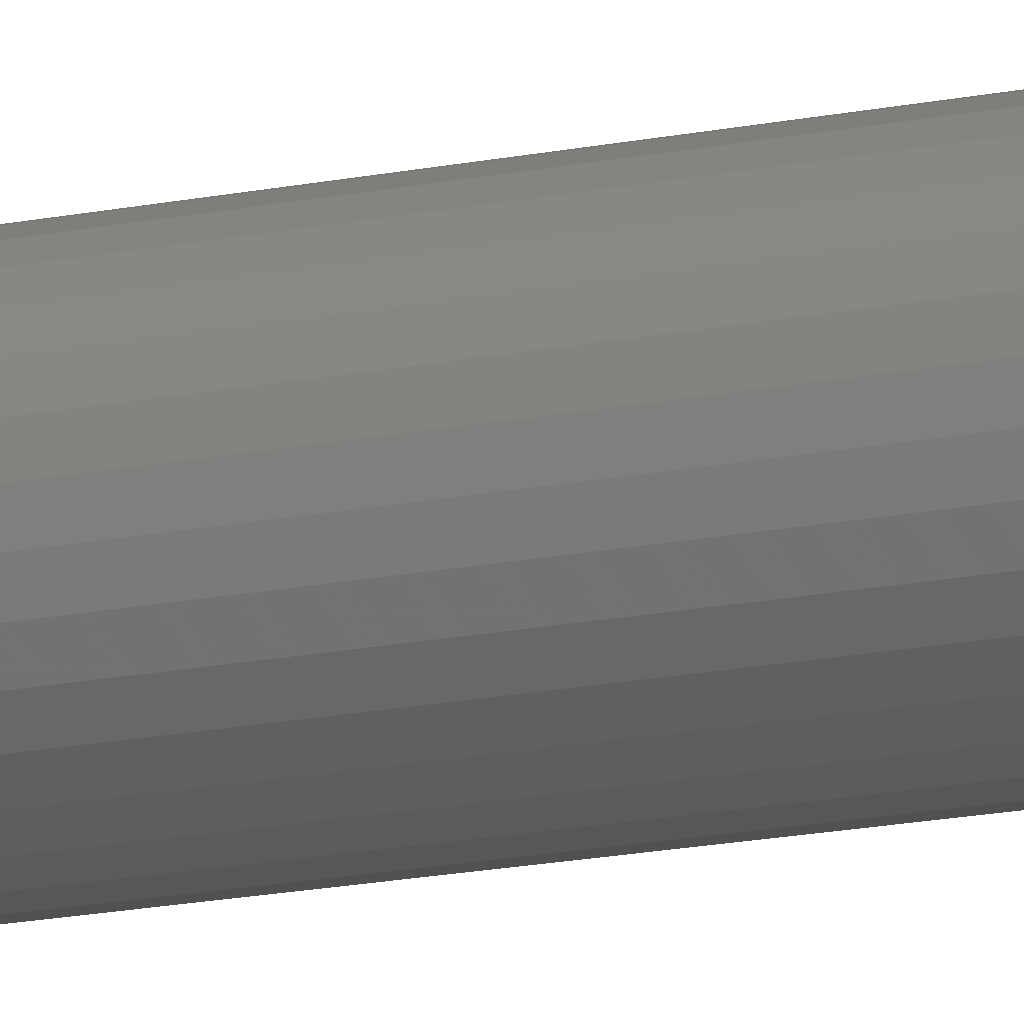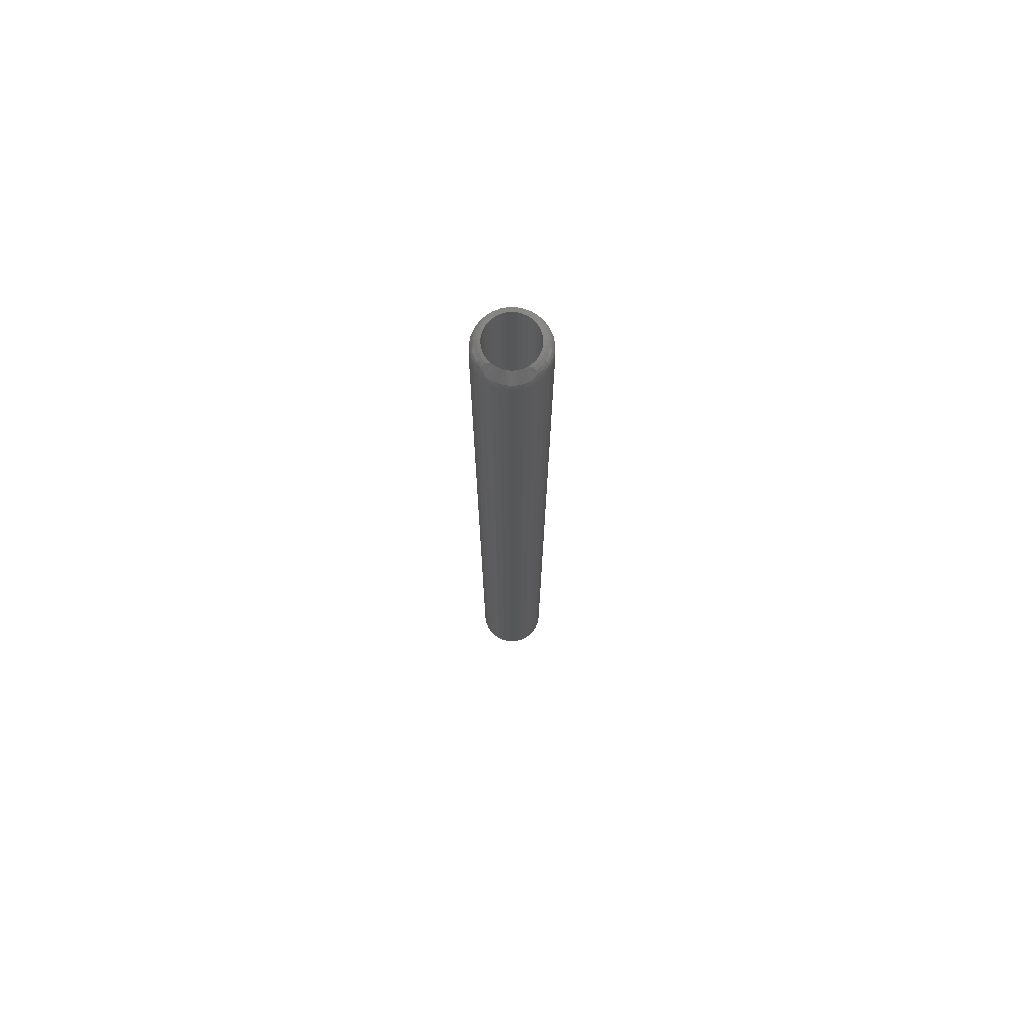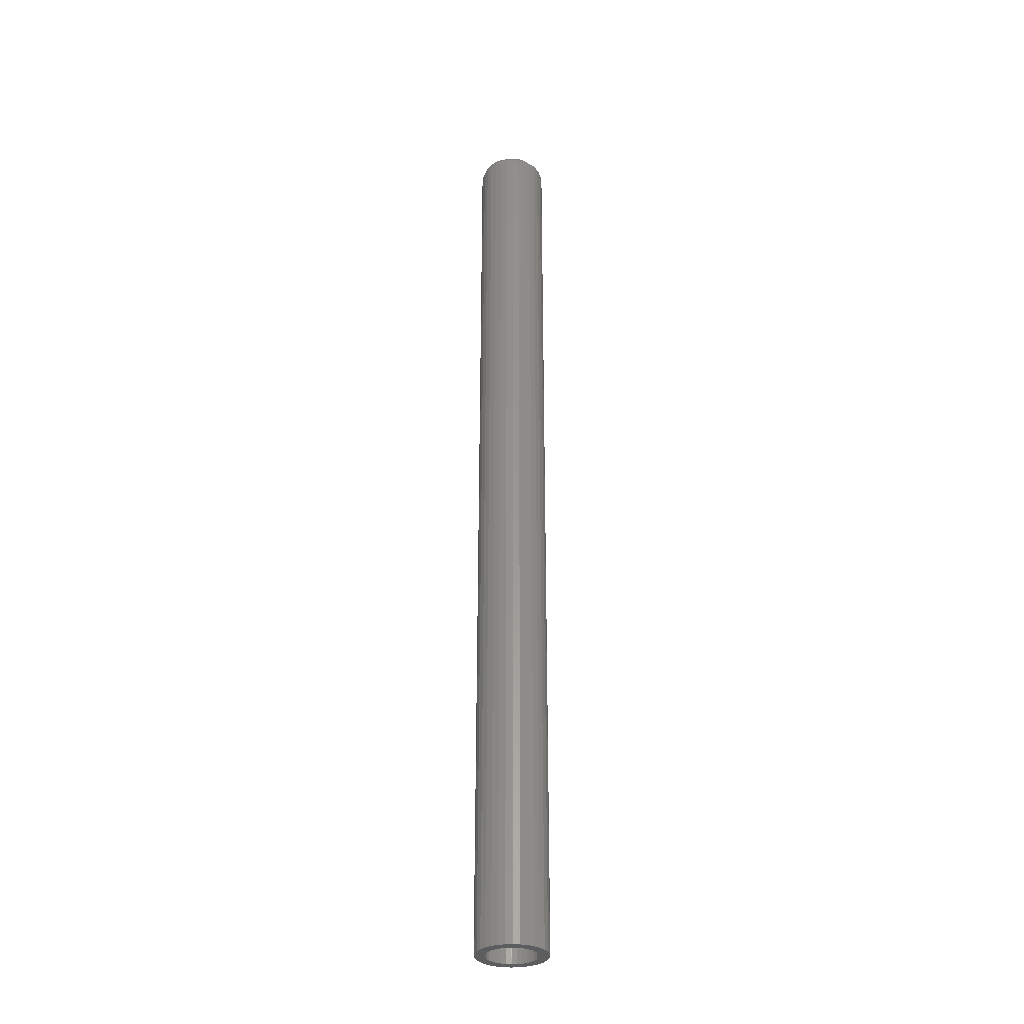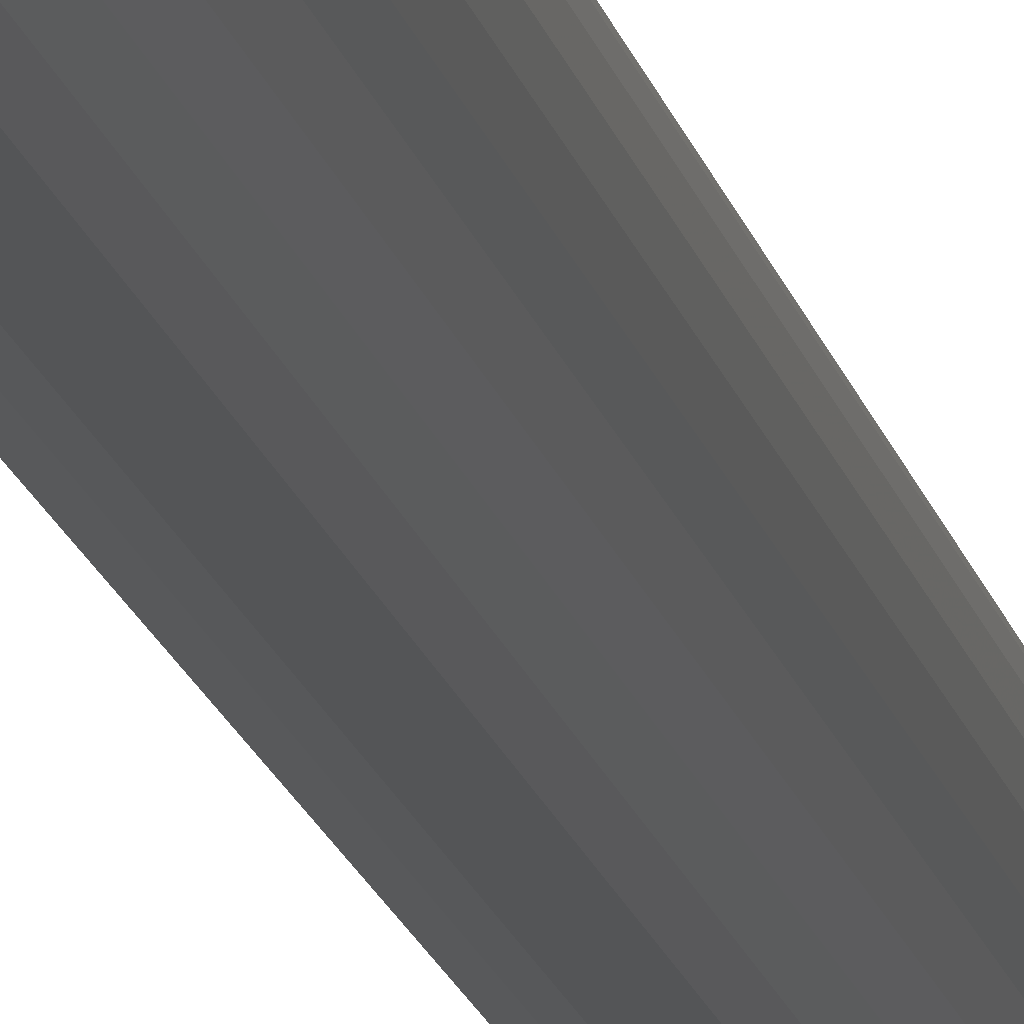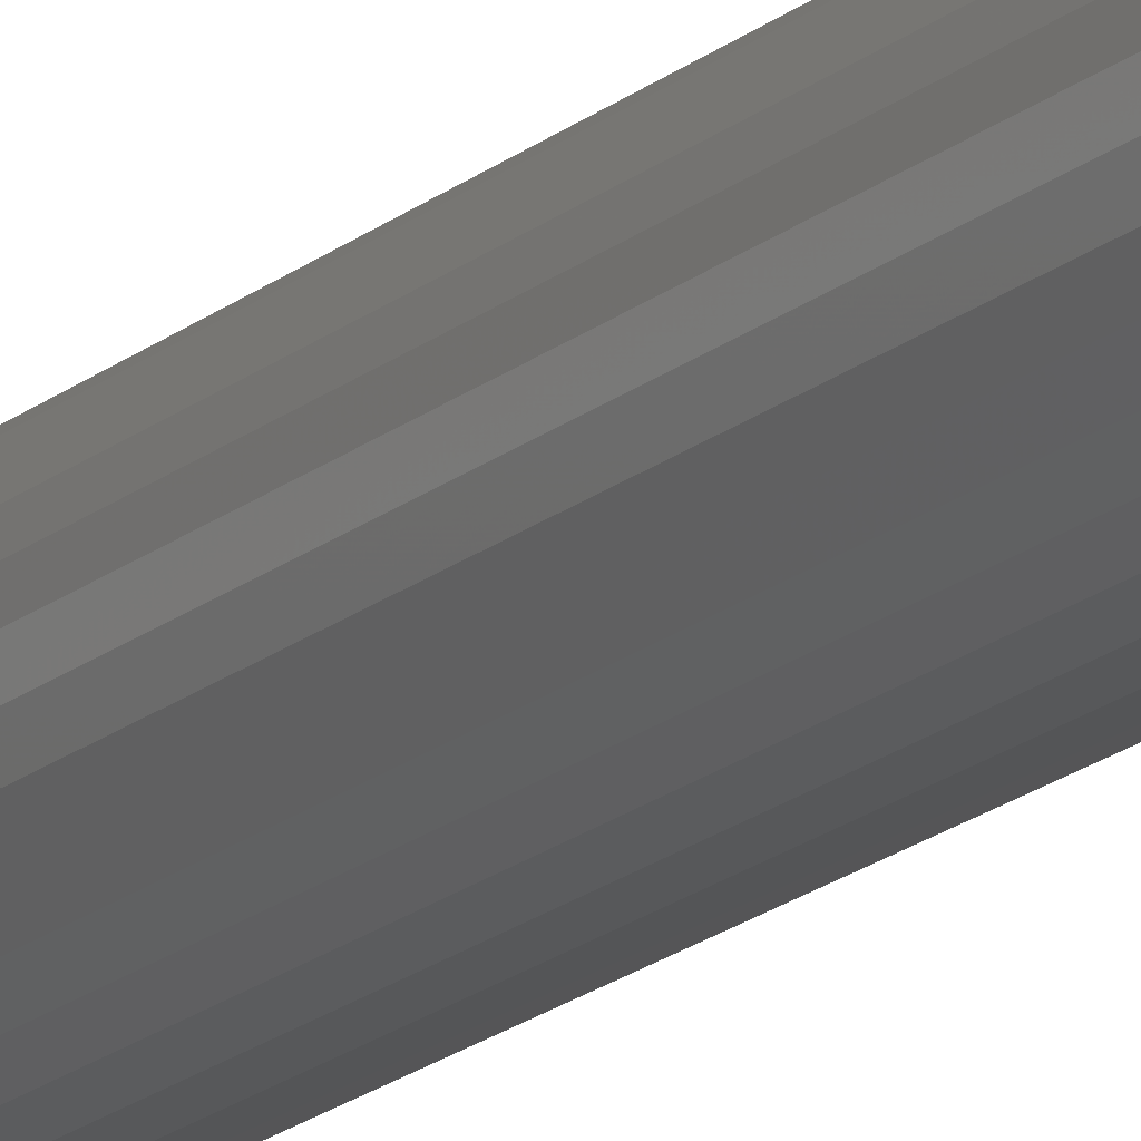
<metadata>
{"format":"stl","ext":"stl","renderer":"f3d","projection":"perspective","resolution":1024,"background":"white","views":[{"elev":-13.0,"azim":-61.6,"up":"+Y"},{"elev":73.4,"azim":5.8,"up":"+Z"},{"elev":-31.4,"azim":167.5,"up":"+Z"},{"elev":-13.3,"azim":-170.1,"up":"+Y"},{"elev":-16.5,"azim":149.8,"up":"+Y"}]}
</metadata>
<code>
# stl→obj: 248 verts, 496 faces
v -0.003441 0.01823 0
v -0.004668 0.01768 0.7479
v -0.006853 0.01641 0
v -0.001269 0.01899 0.7479
v 0.0002614 0.01936 0
v 0.002312 0.01965 0.7479
v 0.004112 0.01974 0
v 0.005955 0.01965 0.748
v 0.007962 0.01936 0
v 0.009533 0.01898 0.748
v 0.01166 0.01823 0
v 0.01293 0.01766 0.748
v 0.01508 0.01641 0
v 0.01602 0.01574 0.748
v 0.01807 0.01396 0
v -0.007768 0.01576 0.7479
v -0.01046 0.01331 0.7479
v -0.009844 0.01396 0
v -0.01266 0.0104 0.7479
v -0.0123 0.01097 0
v -0.01429 0.007137 0.7479
v -0.01412 0.007553 0
v -0.01529 0.003631 0.7479
v -0.01525 0.00385 0
v -0.01562 2.417e-18 0.7479
v -0.01562 2.417e-18 0
v 0.01871 0.01329 0.748
v 0.02052 0.01097 0
v 0.0209 0.01038 0.748
v 0.02235 0.007553 0
v 0.02252 0.007122 0.748
v 0.02347 0.00385 0
v 0.02351 0.003623 0.748
v 0.02385 0 0
v 0.02385 -1.735e-18 0.748
v 0.01166 -0.01823 0
v 0.01293 -0.01766 0.748
v 0.01508 -0.01641 0
v 0.009533 -0.01898 0.748
v 0.007962 -0.01936 0
v 0.005955 -0.01965 0.748
v 0.004112 -0.01974 0
v 0.002312 -0.01965 0.7479
v 0.0002614 -0.01936 0
v -0.001269 -0.01899 0.7479
v -0.003441 -0.01823 0
v -0.004668 -0.01768 0.7479
v -0.006853 -0.01641 0
v -0.007768 -0.01576 0.7479
v -0.009844 -0.01396 0
v 0.01602 -0.01574 0.748
v 0.01871 -0.01329 0.748
v 0.01807 -0.01396 0
v 0.0209 -0.01038 0.748
v 0.02052 -0.01097 0
v 0.02252 -0.007122 0.748
v 0.02235 -0.007553 0
v 0.02351 -0.003623 0.748
v 0.02347 -0.00385 0
v -0.01046 -0.01331 0.7479
v -0.0123 -0.01097 0
v -0.01266 -0.0104 0.7479
v -0.01412 -0.007553 0
v -0.01429 -0.007137 0.7479
v -0.01525 -0.00385 0
v -0.01529 -0.003631 0.7479
v -0.00638 0.02553 0
v -0.001197 0.0271 0
v 0.004194 0.02763 0
v -0.01878 0.01535 0
v -0.02133 0.01057 0
v -0.02291 0.005391 0
v -0.02291 -0.005391 0
v -0.02133 -0.01057 0
v -0.01878 -0.01535 0
v -0.01534 -0.01954 0
v -0.01116 -0.02297 0
v 0.02373 0.01954 0
v 0.01955 0.02297 0
v 0.02717 0.01535 0
v 0.02972 0.01057 0
v 0.03129 0.005391 0
v 0.03129 -0.005391 0
v 0.02972 -0.01057 0
v 0.02717 -0.01535 0
v 0.02373 -0.01954 0
v 0.01955 -0.02297 0
v 0.009585 -0.0271 0
v 0.004194 -0.02763 0
v 0.01477 -0.02553 0
v 0.03183 0 0
v -0.02344 3.384e-18 0
v -0.01534 0.01954 0
v -0.01116 0.02297 0
v -0.001197 -0.0271 0
v -0.00638 -0.02553 0
v 0.009585 0.0271 0
v 0.01477 0.02553 0
v -0.01404 -0.01218 0.7464
v -0.01131 -0.01551 0.7464
v -0.006011 -0.02464 0.7398
v -0.001009 -0.02616 0.7398
v 0.004194 -0.02667 0.7398
v 0.009397 -0.02616 0.7398
v 0.0144 -0.02464 0.7398
v 0.02109 -0.0169 0.7445
v 0.0197 -0.01551 0.7464
v 0.02222 -0.01802 0.7423
v 0.01901 -0.02217 0.7398
v -0.01607 -0.008392 0.7464
v -0.01062 -0.02217 0.7398
v -0.0127 -0.0169 0.7445
v -0.01383 -0.01802 0.7423
v -0.01466 -0.01886 0.7398
v 0.02612 0 0.7464
v 0.0257 -0.004278 0.7464
v 0.02809 0 0.7445
v 0.02763 -0.004662 0.7445
v 0.02968 3.469e-18 0.7423
v 0.02919 -0.004973 0.7423
v 0.03086 1.735e-18 0.7398
v 0.03035 -0.005203 0.7398
v 0.03158 -1.735e-18 0.7371
v 0.03106 -0.005343 0.7371
v 0.03183 -6.768e-18 0.7344
v 0.03129 -0.005391 0.7344
v -0.01731 -0.004278 0.7464
v -0.01786 3.469e-18 0.7463
v -0.01924 -0.004662 0.7445
v -0.01978 5.204e-18 0.7444
v -0.02081 -0.004973 0.7423
v -0.02134 3.469e-18 0.7422
v -0.02196 -0.005203 0.7398
v -0.0225 6.939e-18 0.7397
v -0.02267 -0.005343 0.7371
v -0.0232 6.939e-18 0.7371
v -0.02291 -0.005391 0.7344
v -0.02344 3.384e-18 0.7344
v -0.01788 -0.009144 0.7445
v -0.01936 -0.009755 0.7423
v -0.02044 -0.01021 0.7398
v -0.02111 -0.01048 0.7371
v -0.02133 -0.01057 0.7344
v -0.01878 -0.01535 0.7344
v -0.01858 -0.01522 0.7371
v -0.01798 -0.01482 0.7398
v -0.017 -0.01416 0.7423
v -0.01567 -0.01328 0.7445
v -0.01534 -0.01954 0.7344
v -0.01517 -0.01937 0.7371
v -0.01102 -0.02277 0.7371
v -0.01116 -0.02297 0.7344
v -0.006287 -0.0253 0.7371
v -0.00638 -0.02553 0.7344
v -0.001197 -0.0271 0.7344
v -0.001149 -0.02686 0.7371
v 0.004194 -0.02763 0.7344
v 0.004194 -0.02739 0.7371
v 0.009585 -0.0271 0.7344
v 0.009537 -0.02686 0.7371
v 0.01477 -0.02553 0.7344
v 0.01468 -0.0253 0.7371
v 0.01955 -0.02297 0.7344
v 0.01941 -0.02277 0.7371
v 0.02373 -0.01954 0.7344
v 0.02356 -0.01937 0.7371
v 0.02305 -0.01886 0.7398
v 0.02717 -0.01535 0.7344
v 0.02697 -0.01522 0.7371
v 0.02637 -0.01482 0.7398
v 0.02539 -0.01416 0.7423
v 0.02406 -0.01328 0.7445
v 0.02243 -0.01218 0.7464
v 0.02445 -0.008392 0.7464
v 0.02627 -0.009144 0.7445
v 0.02774 -0.009755 0.7423
v 0.02883 -0.01021 0.7398
v 0.0295 -0.01048 0.7371
v 0.02972 -0.01057 0.7344
v 0.0197 0.01551 0.7464
v 0.0144 0.02464 0.7398
v 0.009397 0.02616 0.7398
v 0.004194 0.02667 0.7398
v -0.001009 0.02616 0.7398
v -0.006011 0.02464 0.7398
v -0.01062 0.02217 0.7398
v -0.01131 0.01551 0.7464
v -0.01404 0.01218 0.7464
v 0.02243 0.01218 0.7464
v -0.01383 0.01802 0.7423
v -0.0127 0.0169 0.7445
v 0.01901 0.02217 0.7398
v 0.02109 0.0169 0.7445
v 0.02222 0.01802 0.7423
v 0.02305 0.01886 0.7398
v -0.01731 0.004278 0.7464
v -0.01924 0.004662 0.7445
v -0.02081 0.004973 0.7423
v -0.02196 0.005203 0.7398
v -0.02267 0.005343 0.7371
v -0.02291 0.005391 0.7344
v 0.0257 0.004278 0.7464
v 0.02763 0.004662 0.7445
v 0.02919 0.004973 0.7423
v 0.03035 0.005203 0.7398
v 0.03106 0.005343 0.7371
v 0.03129 0.005391 0.7344
v 0.02445 0.008392 0.7464
v 0.02627 0.009144 0.7445
v 0.02774 0.009755 0.7423
v 0.02883 0.01021 0.7398
v 0.0295 0.01048 0.7371
v 0.02972 0.01057 0.7344
v 0.02406 0.01328 0.7445
v 0.02539 0.01416 0.7423
v 0.02637 0.01482 0.7398
v 0.02697 0.01522 0.7371
v 0.02717 0.01535 0.7344
v 0.02373 0.01954 0.7344
v 0.02356 0.01937 0.7371
v 0.01941 0.02277 0.7371
v 0.01955 0.02297 0.7344
v 0.01468 0.0253 0.7371
v 0.01477 0.02553 0.7344
v 0.009585 0.0271 0.7344
v 0.009537 0.02686 0.7371
v 0.004194 0.02763 0.7344
v 0.004194 0.02739 0.7371
v -0.001197 0.0271 0.7344
v -0.001149 0.02686 0.7371
v -0.00638 0.02553 0.7344
v -0.006287 0.0253 0.7371
v -0.01116 0.02297 0.7344
v -0.01102 0.02277 0.7371
v -0.01534 0.01954 0.7344
v -0.01517 0.01937 0.7371
v -0.01466 0.01886 0.7398
v -0.01878 0.01535 0.7344
v -0.01858 0.01522 0.7371
v -0.01798 0.01482 0.7398
v -0.017 0.01416 0.7423
v -0.01567 0.01328 0.7445
v -0.02133 0.01057 0.7344
v -0.02111 0.01048 0.7371
v -0.02044 0.01021 0.7398
v -0.01936 0.009755 0.7423
v -0.01788 0.009144 0.7445
v -0.01607 0.008392 0.7464
f 1 2 3
f 4 2 1
f 5 4 1
f 6 4 5
f 7 6 5
f 8 6 7
f 9 8 7
f 9 10 8
f 10 9 11
f 11 12 10
f 12 11 13
f 13 14 12
f 14 13 15
f 2 16 3
f 3 16 17
f 3 17 18
f 18 17 19
f 18 19 20
f 20 19 21
f 20 21 22
f 22 21 23
f 22 23 24
f 24 23 25
f 24 25 26
f 14 15 27
f 27 15 28
f 27 28 29
f 29 28 30
f 29 30 31
f 31 30 32
f 31 32 33
f 33 32 34
f 33 34 35
f 36 37 38
f 39 37 36
f 40 39 36
f 41 39 40
f 42 41 40
f 42 43 41
f 43 42 44
f 44 45 43
f 45 44 46
f 46 47 45
f 47 46 48
f 48 49 47
f 49 48 50
f 37 51 38
f 38 51 52
f 38 52 53
f 53 52 54
f 53 54 55
f 55 54 56
f 55 56 57
f 57 56 58
f 57 58 59
f 59 58 35
f 59 35 34
f 49 50 60
f 60 50 61
f 60 61 62
f 62 61 63
f 62 63 64
f 64 63 65
f 64 65 66
f 66 65 26
f 66 26 25
f 67 68 69
f 70 3 18
f 18 71 70
f 20 71 18
f 71 20 22
f 22 72 71
f 24 72 22
f 73 65 63
f 63 74 73
f 61 74 63
f 75 74 61
f 75 61 50
f 48 75 50
f 76 75 48
f 76 48 46
f 44 76 46
f 77 76 44
f 78 9 79
f 11 9 78
f 13 11 78
f 80 13 78
f 15 13 80
f 28 15 80
f 81 28 80
f 30 28 81
f 82 30 81
f 82 32 30
f 32 82 34
f 57 59 83
f 84 57 83
f 55 57 84
f 53 55 84
f 85 53 84
f 85 38 53
f 38 85 86
f 36 38 86
f 40 36 86
f 40 86 87
f 88 89 90
f 91 83 59
f 91 59 34
f 91 34 82
f 92 72 24
f 92 24 26
f 92 26 65
f 92 65 73
f 93 94 5
f 93 5 1
f 93 1 3
f 93 3 70
f 42 40 87
f 42 87 90
f 42 90 89
f 42 89 95
f 42 95 96
f 42 96 77
f 42 77 44
f 7 5 94
f 7 94 67
f 7 67 69
f 7 69 97
f 7 97 98
f 7 98 79
f 7 79 9
f 99 60 62
f 100 49 60
f 101 45 47
f 102 43 45
f 103 41 43
f 104 39 41
f 105 37 39
f 106 107 51
f 108 106 51
f 108 51 109
f 51 37 109
f 107 52 51
f 110 62 64
f 54 52 107
f 111 101 47
f 111 47 49
f 111 49 100
f 111 100 112
f 111 112 113
f 111 113 114
f 35 58 115
f 115 58 116
f 115 116 117
f 117 116 118
f 117 118 119
f 119 118 120
f 119 120 121
f 121 120 122
f 121 122 123
f 123 122 124
f 123 124 125
f 125 124 126
f 66 25 127
f 127 25 128
f 127 128 129
f 129 128 130
f 129 130 131
f 131 130 132
f 131 132 133
f 133 132 134
f 133 134 135
f 135 134 136
f 135 136 137
f 137 136 138
f 64 66 110
f 110 66 127
f 110 127 139
f 139 127 129
f 139 129 140
f 140 129 131
f 140 131 141
f 141 131 133
f 141 133 142
f 142 133 135
f 142 135 143
f 143 135 137
f 143 144 142
f 142 144 145
f 142 145 141
f 141 145 146
f 141 146 140
f 140 146 147
f 140 147 139
f 139 147 148
f 139 148 110
f 110 148 99
f 110 99 62
f 144 149 145
f 145 149 150
f 145 150 146
f 146 150 114
f 146 114 147
f 147 114 113
f 147 113 148
f 148 113 112
f 148 112 99
f 99 112 100
f 99 100 60
f 111 114 151
f 151 114 150
f 151 150 152
f 152 150 149
f 101 111 153
f 153 111 151
f 153 151 154
f 154 151 152
f 154 155 153
f 153 155 156
f 153 156 101
f 101 156 102
f 101 102 45
f 155 157 156
f 156 157 158
f 156 158 102
f 102 158 103
f 102 103 43
f 157 159 158
f 158 159 160
f 158 160 103
f 103 160 104
f 103 104 41
f 159 161 160
f 160 161 162
f 160 162 104
f 104 162 105
f 104 105 39
f 161 163 162
f 162 163 164
f 162 164 105
f 105 164 109
f 105 109 37
f 163 165 164
f 164 165 166
f 164 166 109
f 109 166 167
f 109 167 108
f 165 168 166
f 166 168 169
f 166 169 167
f 167 169 170
f 167 170 108
f 108 170 171
f 108 171 106
f 106 171 172
f 106 172 107
f 107 172 173
f 107 173 54
f 56 54 174
f 174 54 173
f 174 173 175
f 175 173 172
f 175 172 176
f 176 172 171
f 176 171 177
f 177 171 170
f 177 170 178
f 178 170 169
f 178 169 179
f 179 169 168
f 58 56 116
f 116 56 174
f 116 174 118
f 118 174 175
f 118 175 120
f 120 175 176
f 120 176 122
f 122 176 177
f 122 177 124
f 124 177 178
f 124 178 126
f 126 178 179
f 180 14 27
f 181 10 12
f 182 8 10
f 183 6 8
f 184 4 6
f 185 2 4
f 186 16 2
f 187 17 16
f 188 19 17
f 189 27 29
f 186 190 16
f 190 191 16
f 191 187 16
f 21 19 188
f 192 181 12
f 192 12 14
f 192 14 180
f 192 180 193
f 192 193 194
f 192 194 195
f 25 23 128
f 128 23 196
f 128 196 130
f 130 196 197
f 130 197 132
f 132 197 198
f 132 198 134
f 134 198 199
f 134 199 136
f 136 199 200
f 136 200 138
f 138 200 201
f 33 35 202
f 202 35 115
f 202 115 203
f 203 115 117
f 203 117 204
f 204 117 119
f 204 119 205
f 205 119 121
f 205 121 206
f 206 121 123
f 206 123 207
f 207 123 125
f 31 33 208
f 208 33 202
f 208 202 209
f 209 202 203
f 209 203 210
f 210 203 204
f 210 204 211
f 211 204 205
f 211 205 212
f 212 205 206
f 212 206 213
f 213 206 207
f 29 31 189
f 189 31 208
f 189 208 214
f 214 208 209
f 214 209 215
f 215 209 210
f 215 210 216
f 216 210 211
f 216 211 217
f 217 211 212
f 217 212 218
f 218 212 213
f 218 219 217
f 217 219 220
f 217 220 216
f 216 220 195
f 216 195 215
f 215 195 194
f 215 194 214
f 214 194 193
f 214 193 189
f 189 193 180
f 189 180 27
f 192 195 221
f 221 195 220
f 221 220 222
f 222 220 219
f 181 192 223
f 223 192 221
f 223 221 224
f 224 221 222
f 224 225 223
f 223 225 226
f 223 226 181
f 181 226 182
f 181 182 10
f 225 227 226
f 226 227 228
f 226 228 182
f 182 228 183
f 182 183 8
f 227 229 228
f 228 229 230
f 228 230 183
f 183 230 184
f 183 184 6
f 229 231 230
f 230 231 232
f 230 232 184
f 184 232 185
f 184 185 4
f 231 233 232
f 232 233 234
f 232 234 185
f 185 234 186
f 185 186 2
f 233 235 234
f 234 235 236
f 234 236 186
f 186 236 237
f 186 237 190
f 235 238 236
f 236 238 239
f 236 239 237
f 237 239 240
f 237 240 190
f 190 240 241
f 190 241 191
f 191 241 242
f 191 242 187
f 187 242 188
f 187 188 17
f 238 243 239
f 239 243 244
f 239 244 240
f 240 244 245
f 240 245 241
f 241 245 246
f 241 246 242
f 242 246 247
f 242 247 188
f 188 247 248
f 188 248 21
f 23 21 196
f 196 21 248
f 196 248 197
f 197 248 247
f 197 247 198
f 198 247 246
f 198 246 199
f 199 246 245
f 199 245 200
f 200 245 244
f 200 244 201
f 201 244 243
f 91 125 83
f 83 125 126
f 83 126 84
f 84 126 179
f 84 179 85
f 85 179 168
f 85 168 86
f 86 168 165
f 86 165 87
f 87 165 163
f 87 163 90
f 90 163 161
f 90 161 88
f 88 161 159
f 88 159 89
f 89 159 157
f 89 157 95
f 95 157 155
f 95 155 96
f 96 155 154
f 96 154 77
f 77 154 152
f 77 152 76
f 76 152 149
f 76 149 75
f 75 149 144
f 75 144 74
f 74 144 143
f 74 143 73
f 73 143 137
f 73 137 92
f 92 137 138
f 92 138 72
f 72 138 201
f 72 201 71
f 71 201 243
f 71 243 70
f 70 243 238
f 70 238 93
f 93 238 235
f 93 235 94
f 94 235 233
f 94 233 67
f 67 233 231
f 67 231 68
f 68 231 229
f 68 229 69
f 69 229 227
f 69 227 97
f 97 227 225
f 97 225 98
f 98 225 224
f 98 224 79
f 79 224 222
f 79 222 78
f 78 222 219
f 78 219 80
f 80 219 218
f 80 218 81
f 81 218 213
f 81 213 82
f 82 213 207
f 82 207 91
f 91 207 125

</code>
